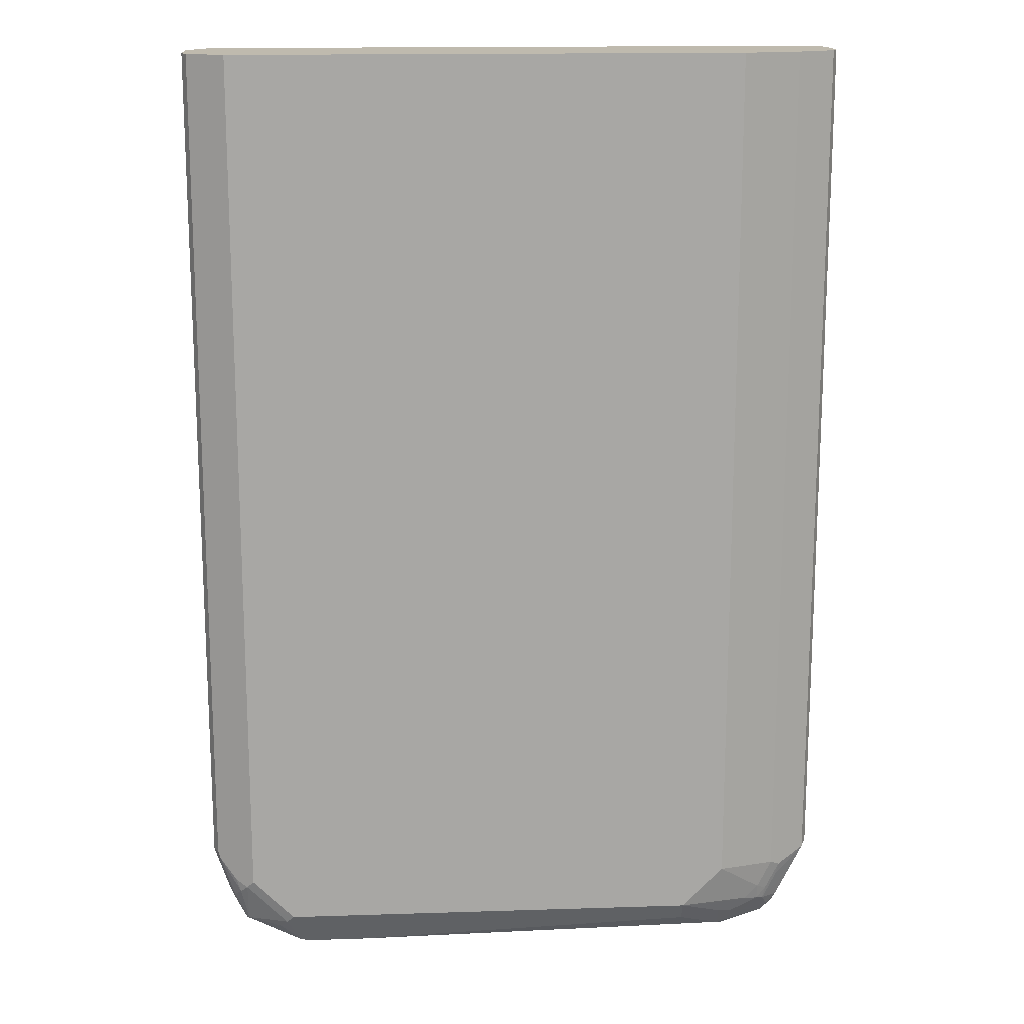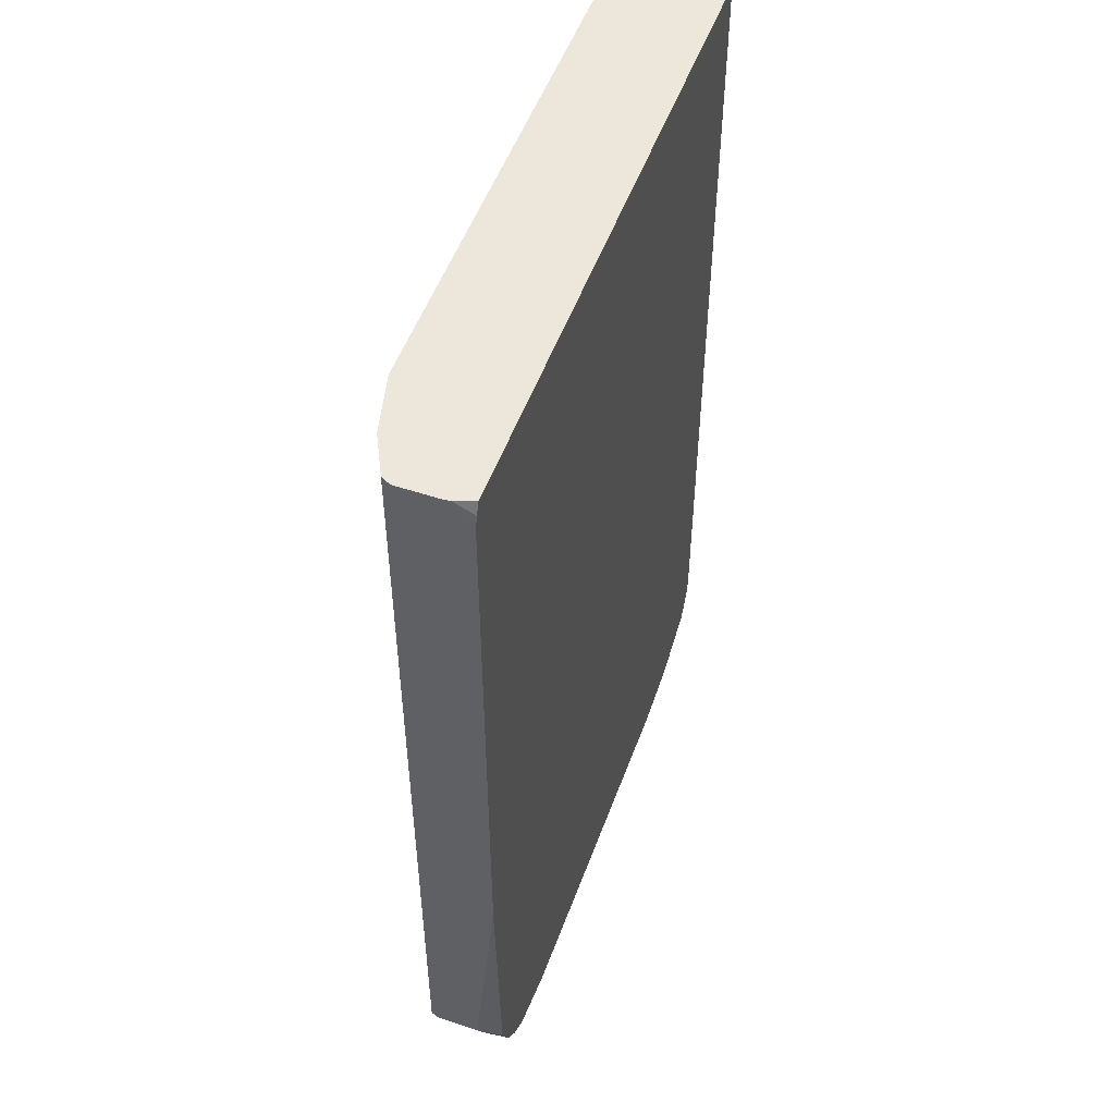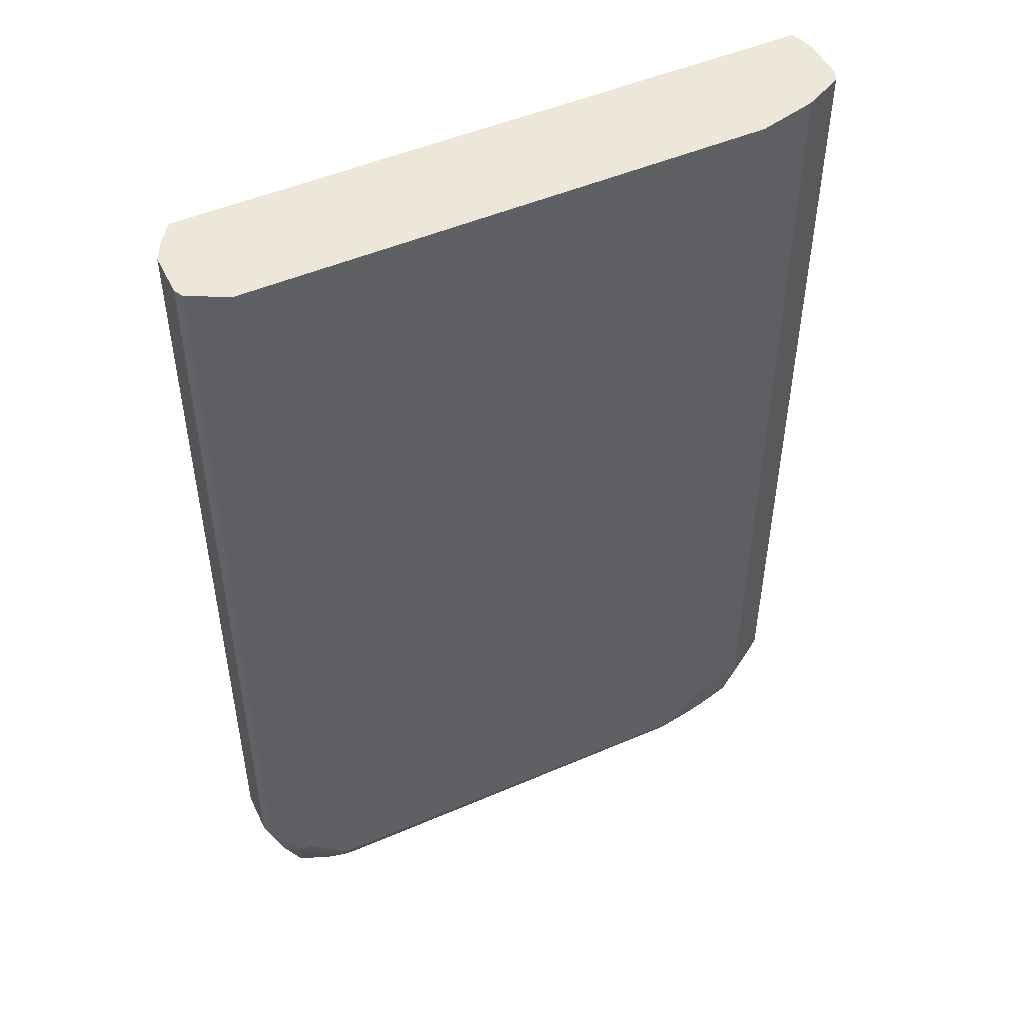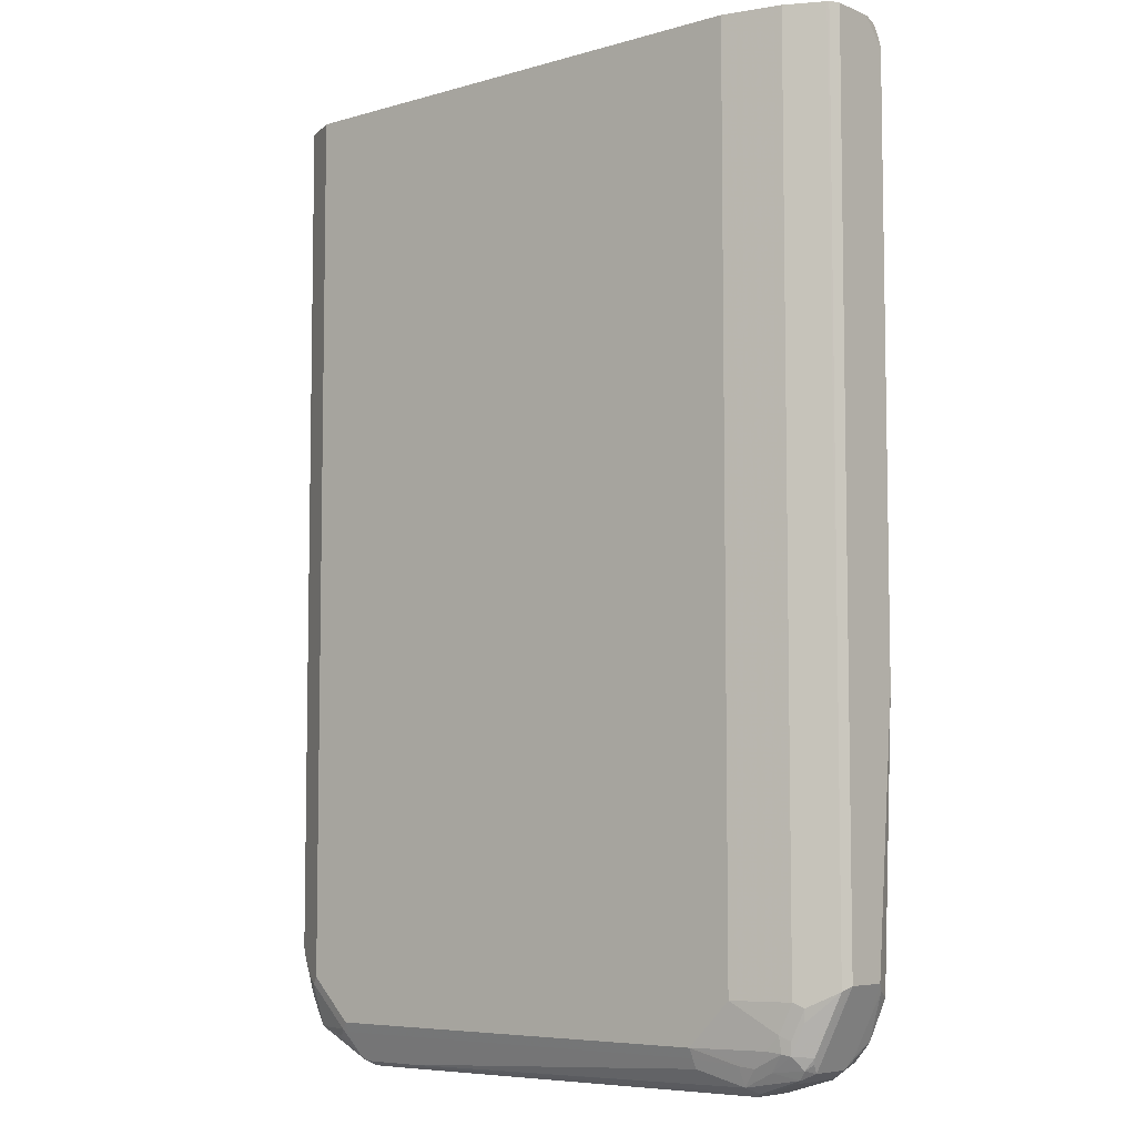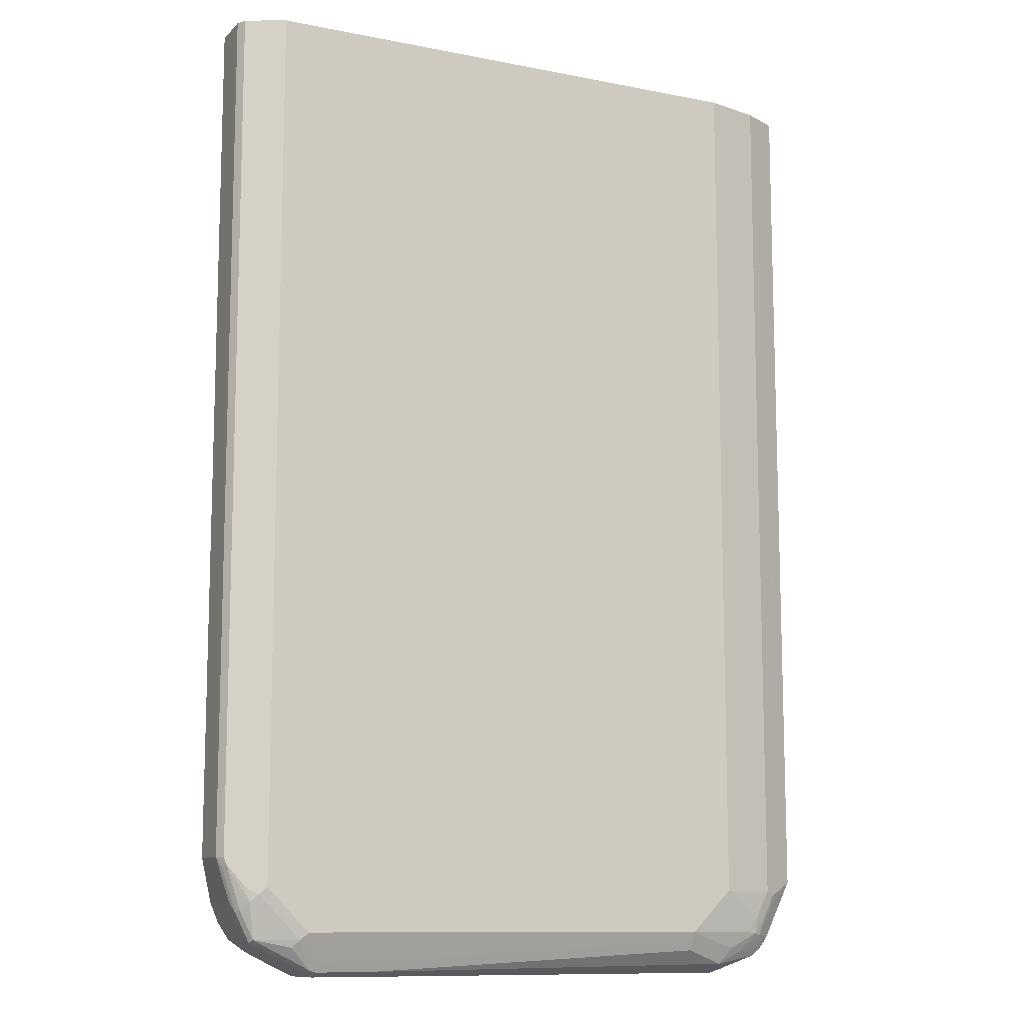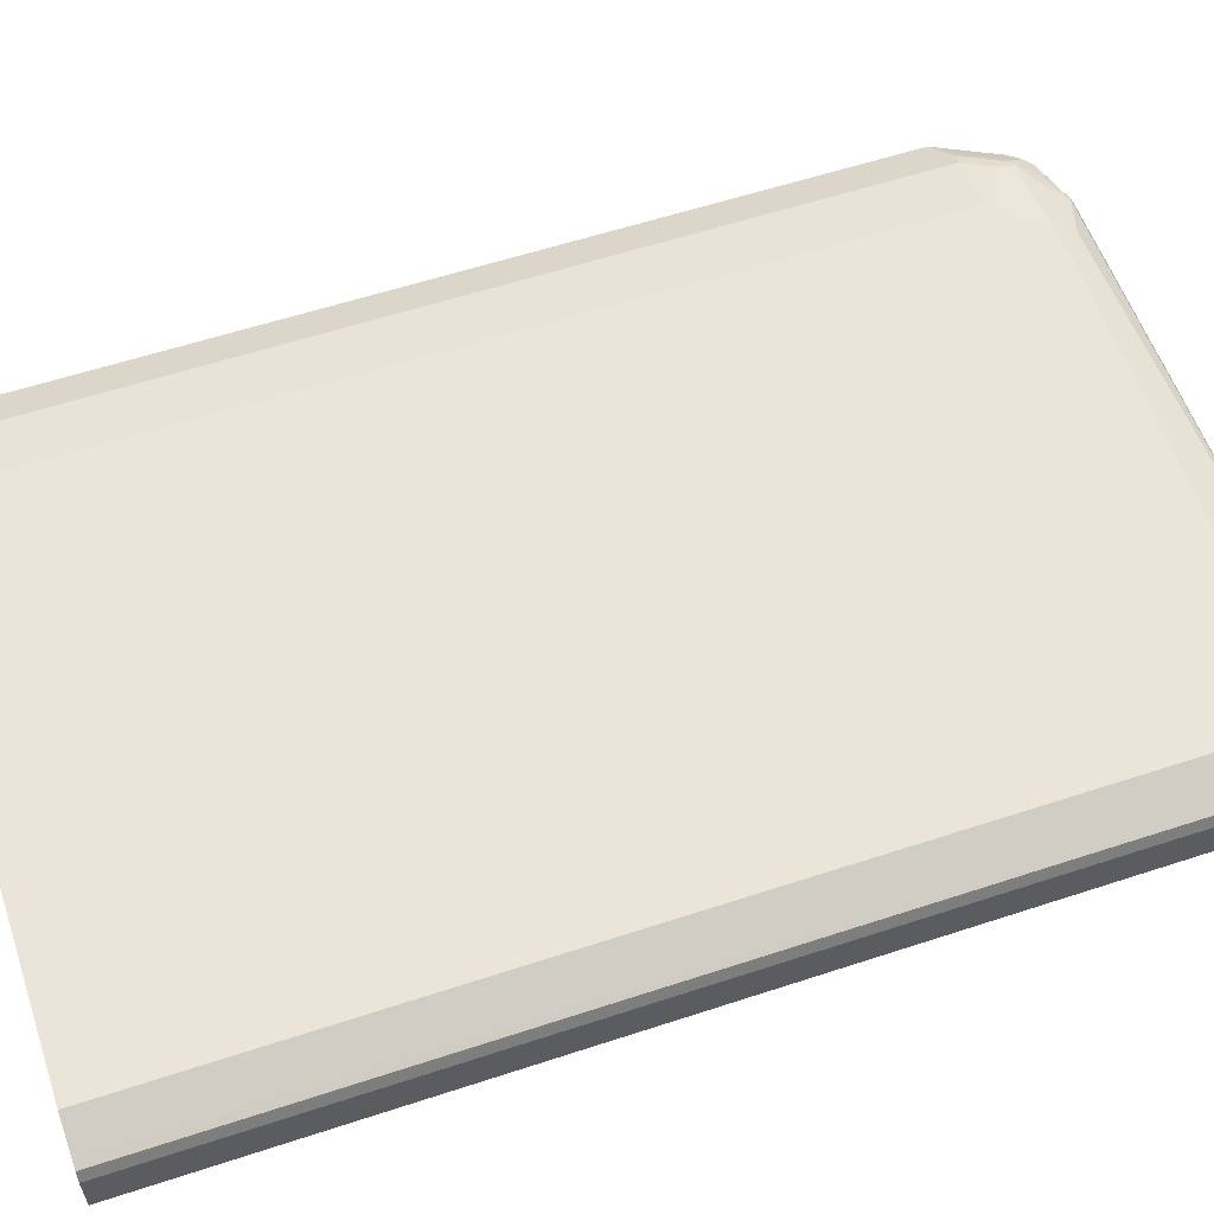
<metadata>
{"format":"obj","ext":"obj","renderer":"f3d","projection":"perspective","resolution":1024,"background":"white","views":[{"elev":15.8,"azim":-3.8,"up":"+Y"},{"elev":52.4,"azim":109.9,"up":"+Y"},{"elev":49.8,"azim":-25.2,"up":"+Y"},{"elev":-6.4,"azim":40.3,"up":"+Y"},{"elev":-11.0,"azim":-25.8,"up":"+Y"},{"elev":58.8,"azim":-108.7,"up":"+Z"}]}
</metadata>
<code>
v -0.4628 -0.7645 0.02013
v -0.4493 -0.7712 -0.006704
v -0.4426 -0.8248 4.28e-06
v -0.4628 -0.7645 0.08047
v -0.4628 0.4373 0.02013
v -0.45 0.4373 -0.005314
v -0.4293 -0.7645 -0.03363
v -0.4292 -0.8049 -0.03363
v -0.4493 0.4373 -0.006704
v -0.4359 -0.8383 0.006713
v -0.4426 -0.8248 0.08047
v -0.4233 -0.8256 -0.03363
v -0.4292 -0.8516 -0.006704
v -0.4359 -0.8383 0.08718
v -0.456 -0.7779 0.08718
v -0.4526 -0.7745 0.09557
v -0.456 -0.7645 0.09389
v -0.4578 0.4373 0.09034
v -0.4628 0.4373 0.08047
v -0.4293 0.4225 -0.03363
v -0.4293 0.4373 -0.0336
v -0.4157 -0.8786 0.02684
v -0.4031 -0.8659 -0.03363
v -0.4124 -0.8751 -0.01006
v -0.4325 -0.835 0.09557
v -0.4157 -0.8786 0.08718
v -0.4225 -0.8248 0.1081
v -0.4292 -0.8048 0.1073
v -0.4462 0.4373 0.09883
v -0.456 0.4373 0.09389
v 0.05726 0.4373 -0.03363
v -0.3889 -0.8919 -0.006704
v -0.3621 -0.9054 4.28e-06
v -0.3219 -0.9255 4.28e-06
v -0.3226 -0.9061 -0.03363
v -0.3487 -0.9121 -0.006704
v -0.4124 -0.8751 0.09557
v -0.3219 -0.9255 0.08047
v -0.3353 -0.9187 0.08718
v -0.3319 -0.9154 0.09557
v -0.4124 -0.8148 0.1157
v -0.4023 0.4373 0.1207
v -0.4023 -0.8048 0.1207
v 0.4524 0.4373 -0.03363
v -0.3019 -0.9121 -0.03363
v -0.2212 -0.9255 -0.03363
v -0.3621 -0.8852 0.1081
v -0.3521 -0.8751 0.1157
v -0.3722 -0.8551 0.1157
v -0.2414 -0.9255 0.08047
v -0.2314 -0.9205 0.09054
v -0.3219 -0.9187 0.09389
v -0.3219 -0.9054 0.1006
v -0.342 -0.8786 0.114
v 0.3219 0.4373 0.1207
v -0.342 -0.8651 0.1207
v 0.4614 0.4373 -0.005979
v 0.4586 0.4207 -0.03363
v 0.2817 -0.9255 -0.03363
v 0.3219 -0.9255 0.06035
v -0.2414 -0.9187 0.09389
v 0.3319 -0.9205 0.07041
v 0.3219 -0.9121 0.08718
v -0.2414 -0.9054 0.1006
v 0.2616 -0.8786 0.114
v 0.4023 0.4373 0.1006
v 0.3219 -0.8048 0.1207
v 0.2616 -0.8651 0.1207
v 0.4628 0.4373 4.28e-06
v 0.4628 0.4024 -0.03363
v 0.3219 -0.9255 4.28e-06
v 0.3621 -0.9105 -0.03363
v 0.3822 -0.9054 0.06035
v 0.2616 -0.8919 0.1073
v 0.3923 -0.9003 0.07041
v 0.3621 -0.8919 0.08718
v 0.342 -0.8878 0.09557
v 0.3219 -0.8852 0.1006
v 0.413 0.4373 0.09528
v 0.4023 -0.8048 0.1006
v 0.3621 -0.8651 0.1006
v 0.3822 -0.845 0.1006
v 0.2817 -0.8676 0.1157
v 0.4628 0.4373 0.06035
v 0.4628 -0.4225 -0.03363
v 0.3695 -0.9087 -0.03363
v 0.3822 -0.9054 4.28e-06
v 0.409 -0.8919 0.06035
v 0.4023 -0.8878 0.07544
v 0.3923 -0.8702 0.09054
v 0.3822 -0.8676 0.09557
v 0.4533 0.4373 0.07515
v 0.4157 -0.8115 0.09389
v 0.3956 -0.8516 0.09389
v 0.4574 0.4373 0.07098
v 0.4628 -0.7847 0.06035
v 0.4628 -0.7847 4.28e-06
v 0.4485 -0.8031 -0.03363
v 0.4023 -0.8852 -0.03363
v 0.409 -0.8919 4.28e-06
v 0.4157 -0.8786 0.06035
v 0.4124 -0.8802 0.07041
v 0.4157 -0.8718 0.07376
v 0.4359 -0.8316 0.07376
v 0.4124 -0.8299 0.09054
v 0.456 0.4373 0.07376
v 0.456 -0.7913 0.07376
v 0.4325 -0.84 0.07041
v 0.4157 -0.8786 4.28e-06
v 0.4376 -0.835 -0.01006
v 0.4577 -0.7947 -0.01006
v 0.4418 -0.8199 -0.03363
v 0.42 -0.8651 -0.03363
v 0.425 -0.8584 -0.03363
v 0.4175 -0.8751 -0.01006
f 61 63 74
f 63 91 77
f 63 76 91
f 63 75 76
f 61 65 64
f 61 74 65
f 60 73 75
f 60 75 62
f 63 77 78
f 62 75 63
f 63 78 65
f 68 77 83
f 65 78 68
f 66 80 79
f 67 68 81
f 67 81 82
f 67 82 80
f 68 78 77
f 68 83 91
f 68 91 81
f 69 84 96
f 60 87 73
f 69 96 97
f 69 97 85
f 63 65 74
f 60 71 87
f 42 67 55
f 57 70 58
f 40 64 53
f 69 85 70
f 40 53 54
f 40 54 48
f 40 48 47
f 41 49 43
f 42 43 56
f 42 56 68
f 42 68 67
f 43 49 56
f 44 57 58
f 48 54 56
f 48 56 49
f 50 60 62
f 50 62 51
f 51 61 52
f 51 62 63
f 51 63 61
f 53 64 65
f 53 65 54
f 54 65 68
f 54 68 56
f 55 67 80
f 55 80 66
f 57 69 70
f 59 72 71
f 71 72 86
f 96 101 109
f 73 87 100
f 92 93 107
f 92 107 106
f 93 105 107
f 95 106 107
f 95 107 96
f 96 107 104
f 96 104 108
f 96 108 101
f 96 109 97
f 97 109 110
f 97 110 111
f 97 111 98
f 98 111 112
f 99 113 100
f 100 113 114
f 100 114 115
f 100 115 109
f 101 108 102
f 102 108 104
f 102 104 103
f 109 115 110
f 110 115 114
f 110 114 111
f 111 114 112
f 40 61 64
f 90 94 91
f 71 86 87
f 90 93 94
f 90 107 105
f 73 100 88
f 73 88 75
f 75 88 89
f 75 89 76
f 76 89 90
f 76 90 91
f 77 91 83
f 79 80 93
f 79 93 92
f 80 82 94
f 80 94 93
f 81 91 82
f 82 91 94
f 84 95 96
f 85 97 98
f 86 99 100
f 86 100 87
f 88 100 109
f 88 109 101
f 88 101 102
f 88 102 89
f 89 102 103
f 89 103 90
f 90 103 104
f 90 104 107
f 90 105 93
f 40 52 61
f 7 31 44
f 38 52 40
f 5 66 79
f 5 79 92
f 5 92 106
f 5 106 95
f 5 95 84
f 5 84 69
f 5 69 57
f 5 57 44
f 5 44 31
f 5 31 21
f 5 21 9
f 5 55 66
f 5 9 6
f 7 44 58
f 7 58 70
f 7 70 85
f 7 85 98
f 7 98 112
f 7 112 114
f 7 114 113
f 7 113 99
f 7 99 86
f 7 86 72
f 7 72 59
f 7 20 31
f 5 42 55
f 5 29 42
f 5 30 29
f 38 40 39
f 1 2 3
f 1 3 11
f 1 11 4
f 1 4 19
f 1 19 5
f 1 5 6
f 1 6 2
f 2 7 8
f 2 8 3
f 2 6 9
f 2 20 7
f 3 10 14
f 3 14 11
f 3 8 12
f 3 12 13
f 3 13 10
f 4 11 14
f 4 14 15
f 4 15 16
f 4 16 17
f 4 17 18
f 4 18 19
f 5 19 18
f 5 18 30
f 7 59 46
f 7 46 45
f 2 9 20
f 7 35 23
f 25 37 27
f 26 38 39
f 26 39 40
f 26 40 37
f 27 41 28
f 27 37 41
f 28 41 29
f 29 41 43
f 29 43 42
f 32 36 34
f 32 34 33
f 34 36 35
f 34 35 45
f 34 45 46
f 34 46 59
f 34 59 71
f 34 71 60
f 34 60 50
f 37 40 47
f 37 47 48
f 37 48 49
f 37 49 41
f 38 50 51
f 7 45 35
f 38 51 52
f 25 26 37
f 23 32 24
f 34 50 38
f 23 35 36
f 7 12 8
f 23 36 32
f 7 23 12
f 9 21 20
f 10 13 22
f 10 26 14
f 12 23 13
f 13 23 24
f 13 24 22
f 14 25 16
f 14 16 15
f 14 26 25
f 10 22 26
f 22 24 32
f 16 25 27
f 22 33 34
f 22 32 33
f 20 21 31
f 17 30 18
f 22 34 38
f 17 29 30
f 16 29 17
f 16 28 29
f 16 27 28
f 22 38 26

</code>
